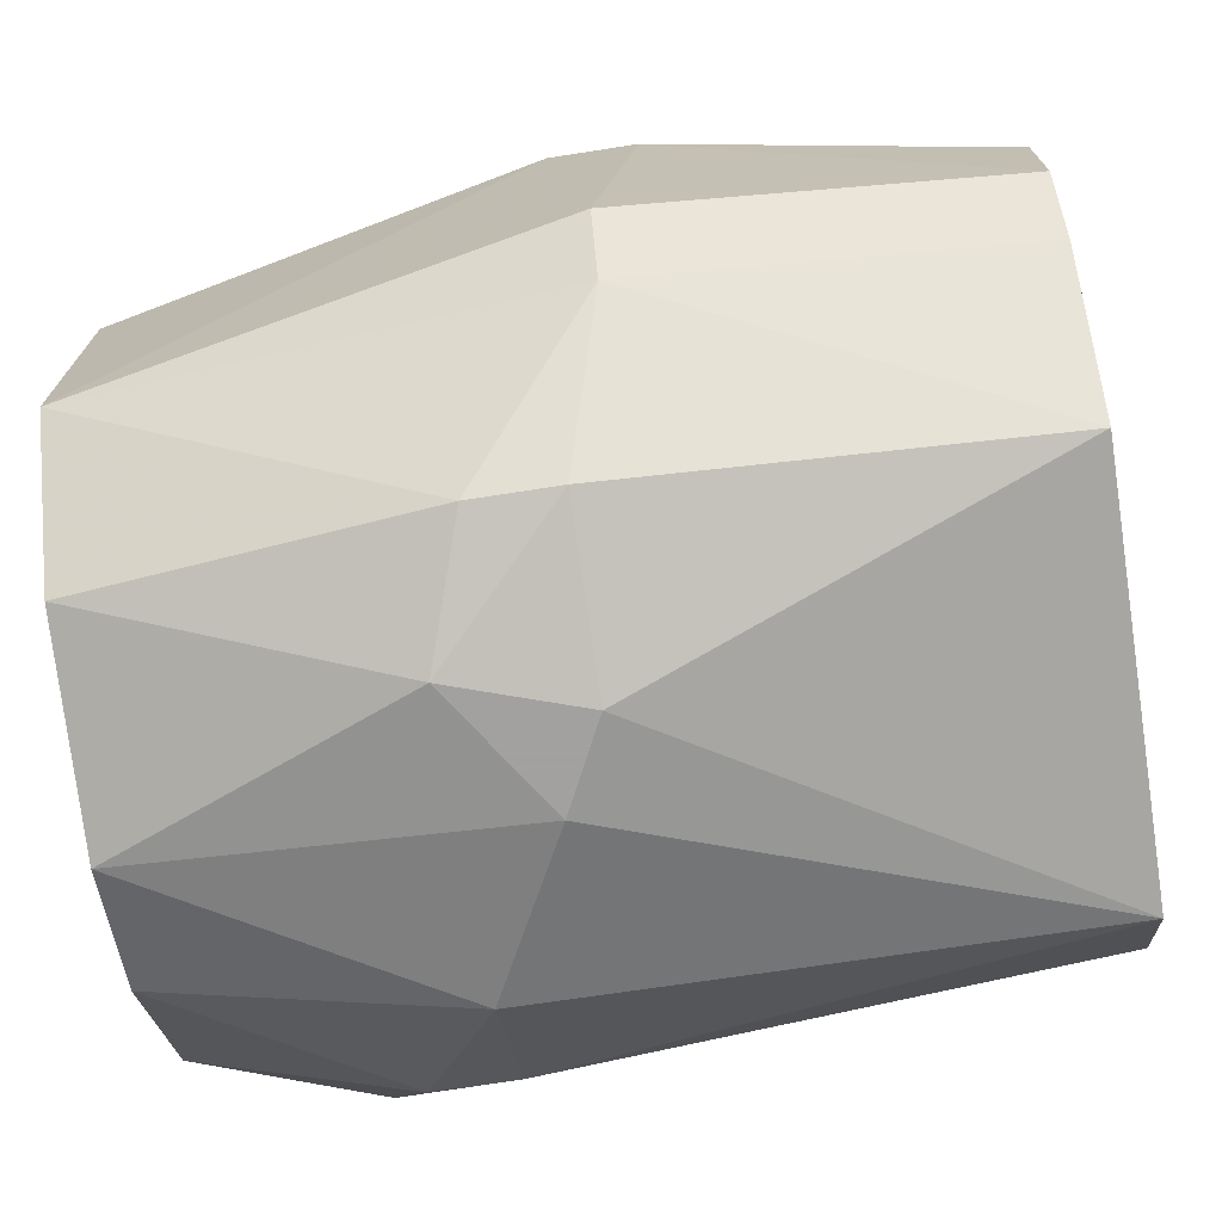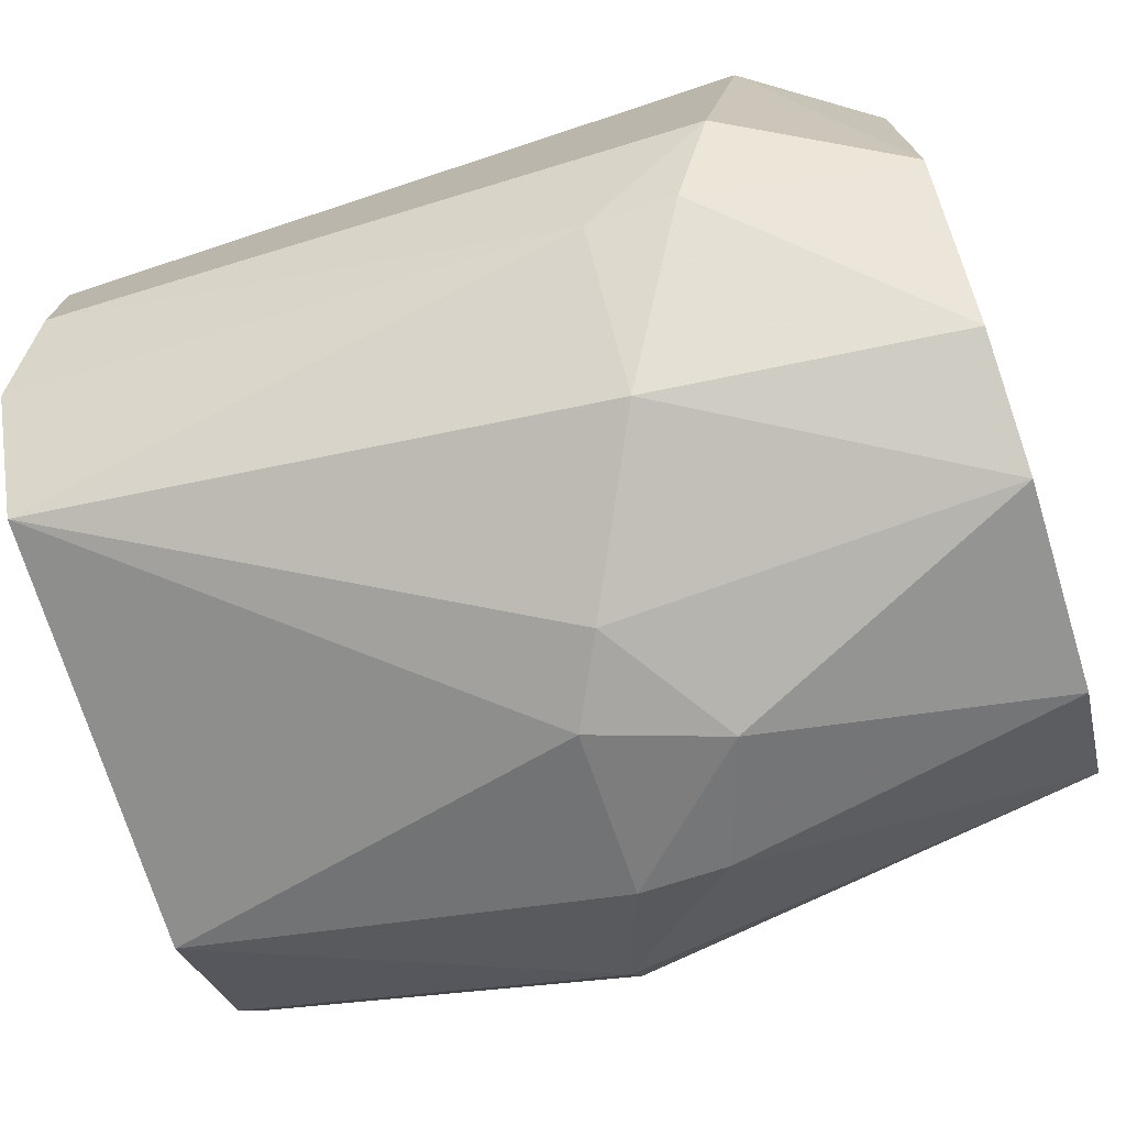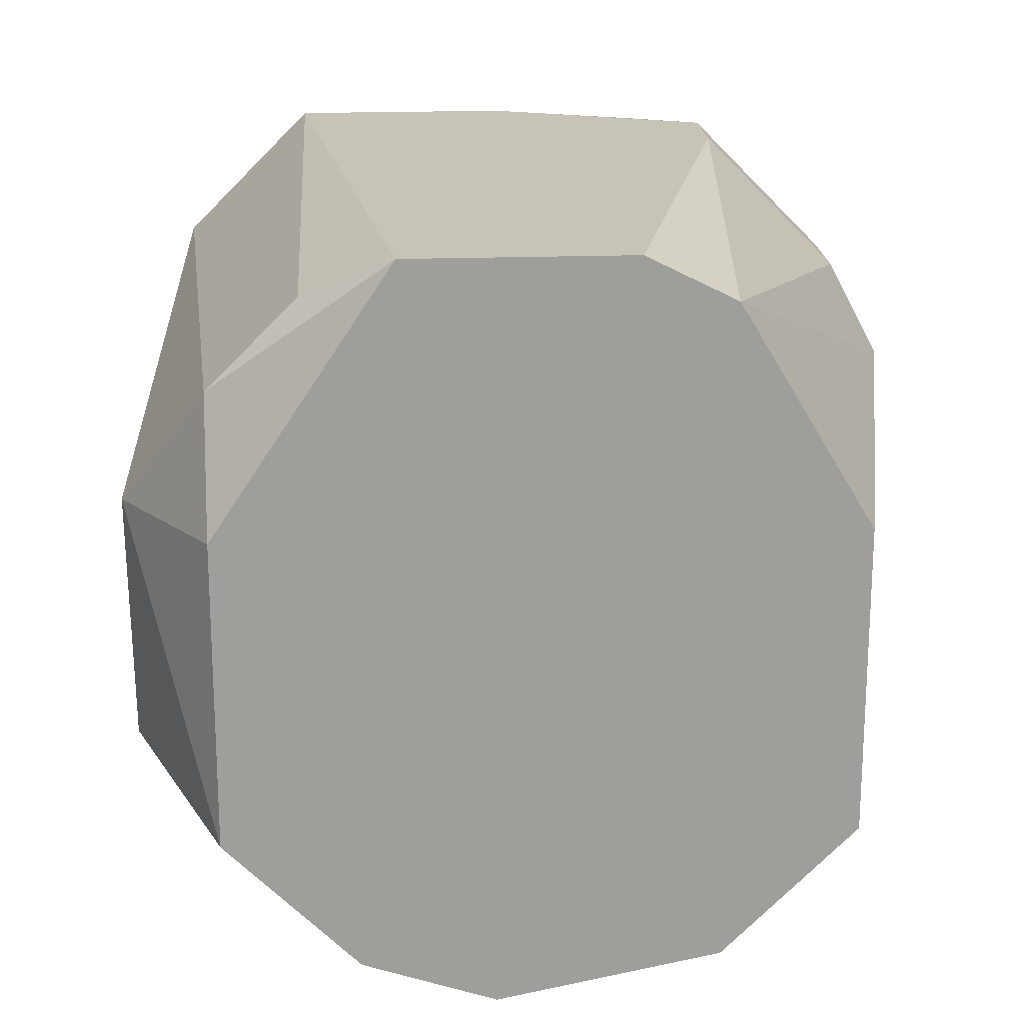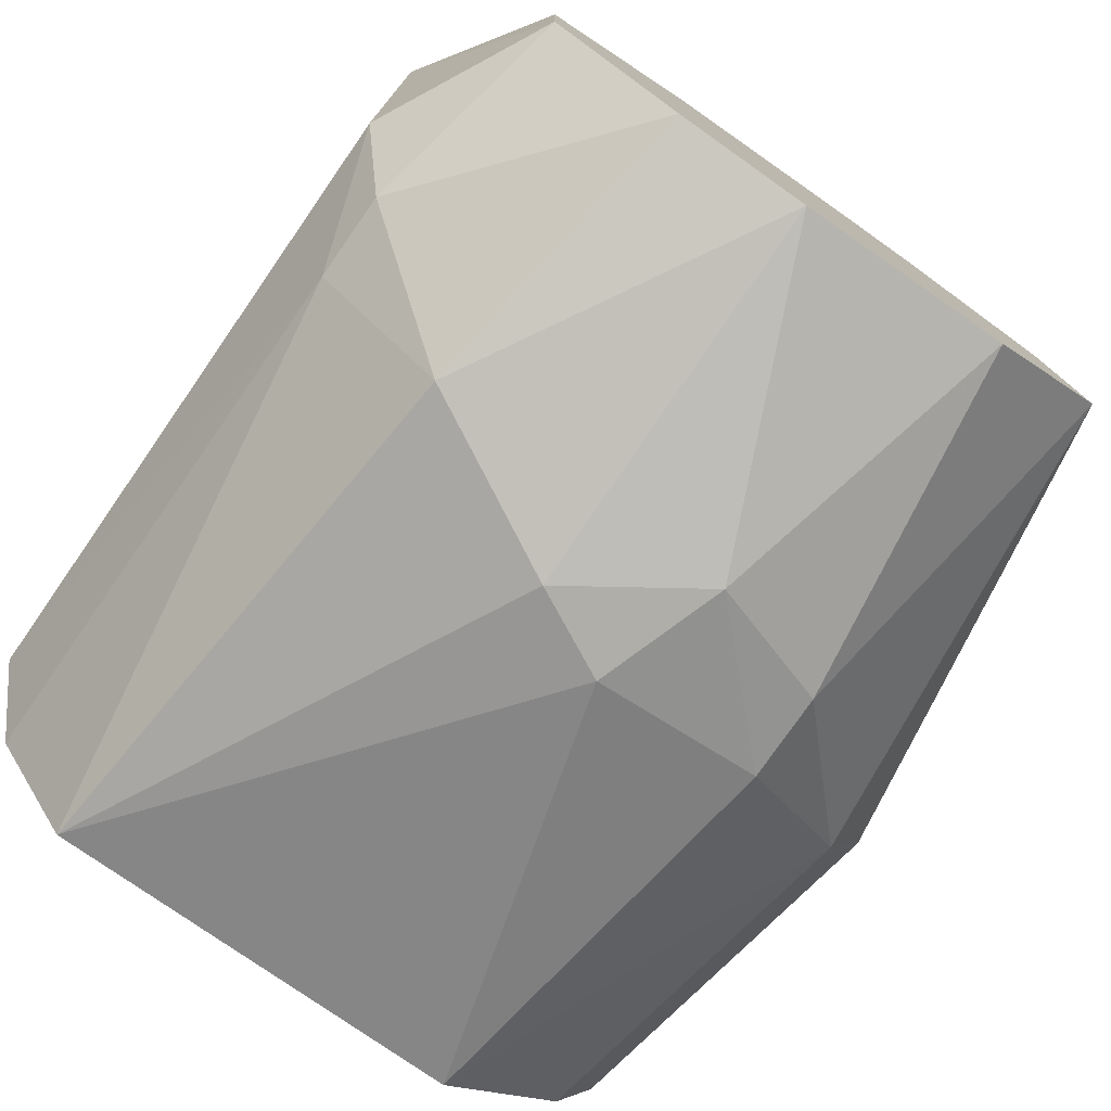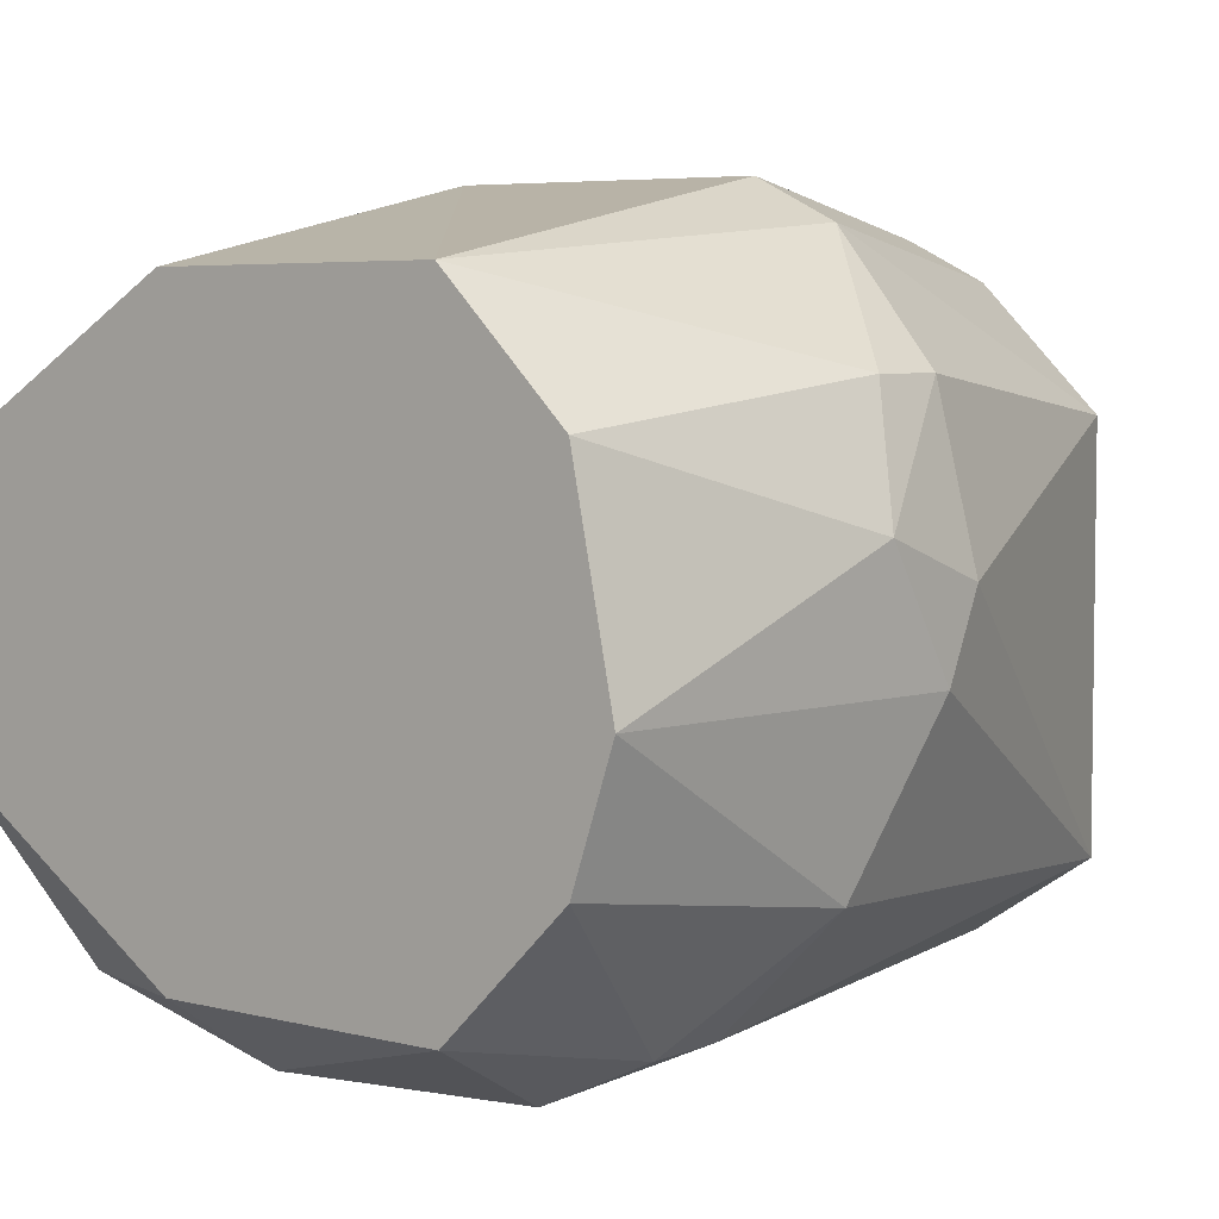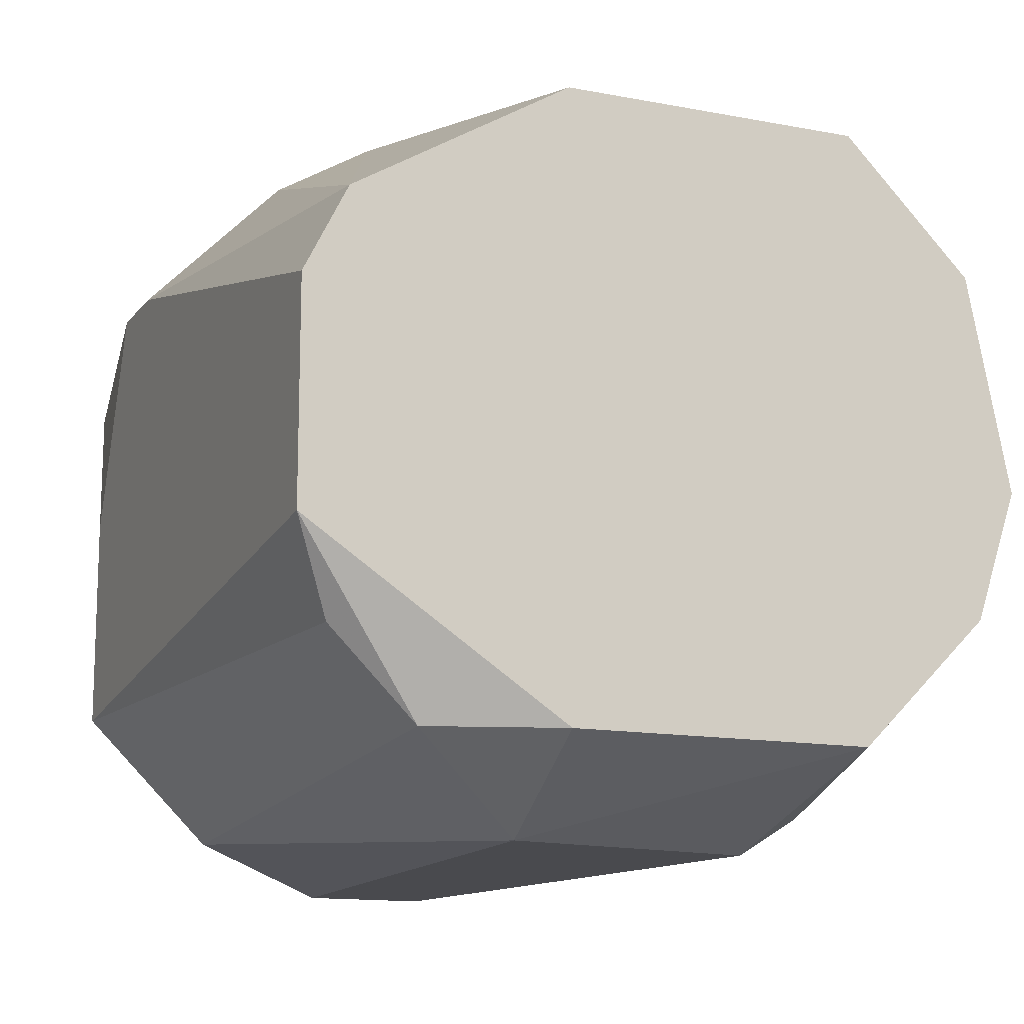
<metadata>
{"format":"obj","ext":"obj","renderer":"f3d","projection":"perspective","resolution":1024,"background":"white","views":[{"elev":-72.3,"azim":8.8,"up":"+Y"},{"elev":-74.0,"azim":-162.2,"up":"+Y"},{"elev":19.6,"azim":-93.8,"up":"+Y"},{"elev":-77.5,"azim":-124.9,"up":"+Y"},{"elev":4.9,"azim":-51.8,"up":"+Z"},{"elev":-13.4,"azim":-113.5,"up":"+Z"}]}
</metadata>
<code>
v 0.02692 -9.7e-05 0.009839
v 0.02692 0.004893 0.005848
v 0.02891 0.004893 0.005848
v 0.02193 -0.009077 -0.00712
v 0.02193 -0.01307 0.002856
v 0.02193 -0.01207 -0.004126
v 0.02592 -0.009077 0.008842
v 0.02592 0.001898 0.008842
v 0.02592 -0.007081 0.009839
v 0.02393 -0.01307 -0.000136
v 0.01894 -0.007081 -0.008117
v 0.01594 0.003894 -0.004126
v 0.01594 0.001898 -0.006121
v 0.01794 -0.001096 -0.008117
v 0.02293 -0.01207 0.005848
v 0.01494 0.003894 0.004852
v 0.01494 0.004893 -0.002131
v 0.01494 0.004893 0.002856
v 0.01494 -0.01107 0.004852
v 0.01494 -0.01107 -0.003129
v 0.01494 -0.00808 0.007844
v 0.01494 -0.00808 -0.006121
v 0.01494 -0.01207 -0.000136
v 0.01494 -0.001096 0.007844
v 0.01494 -0.001096 -0.006121
v 0.02492 -9.7e-05 0.009839
v 0.02492 -0.01307 0.001858
v 0.02492 -0.01207 0.005848
v 0.01993 -0.009077 -0.00712
v 0.03091 0.004893 -0.004126
v 0.03091 0.004893 0.000861
v 0.03091 0.001898 -0.00712
v 0.02791 0.001898 0.008842
v 0.0339 -0.005086 -0.008117
v 0.0339 -0.002093 -0.008117
v 0.0349 -0.01008 -0.005125
v 0.0349 -0.01008 0.004852
v 0.0349 0.003894 0.004852
v 0.0349 0.003894 -0.002131
v 0.0349 -0.005086 0.008842
v 0.0349 -0.002093 0.008842
v 0.0349 0.0009 0.007844
v 0.0349 0.002895 -0.004126
v 0.0349 -0.007081 0.007844
v 0.0349 -0.007081 -0.00712
f 11 34 4
f 31 30 17
f 24 17 22
f 24 22 21
f 45 41 37
f 31 17 2
f 30 31 38
f 41 45 38
f 45 37 36
f 21 22 23
f 24 21 26
f 21 9 26
f 17 24 16
f 24 26 16
f 38 45 43
f 45 35 43
f 22 14 11
f 14 35 11
f 29 22 11
f 35 14 32
f 30 43 32
f 43 35 32
f 30 32 13
f 32 14 13
f 36 37 27
f 28 5 27
f 37 28 27
f 37 41 44
f 23 5 19
f 21 23 19
f 9 21 7
f 28 37 7
f 37 44 7
f 2 17 18
f 17 16 18
f 16 2 18
f 23 22 20
f 22 29 20
f 6 23 20
f 29 6 20
f 5 23 10
f 6 36 10
f 23 6 10
f 36 27 10
f 27 5 10
f 35 45 34
f 11 35 34
f 22 17 25
f 14 22 25
f 17 13 25
f 13 14 25
f 41 38 42
f 5 28 15
f 19 5 15
f 21 19 15
f 7 21 15
f 28 7 15
f 30 38 39
f 43 30 39
f 38 43 39
f 31 2 3
f 38 31 3
f 2 33 3
f 42 38 3
f 33 42 3
f 17 30 12
f 30 13 12
f 13 17 12
f 44 41 40
f 9 7 40
f 7 44 40
f 26 9 1
f 33 26 1
f 41 42 1
f 42 33 1
f 40 41 1
f 9 40 1
f 2 16 8
f 16 26 8
f 33 2 8
f 26 33 8
f 45 36 4
f 36 6 4
f 6 29 4
f 29 11 4
f 34 45 4

</code>
